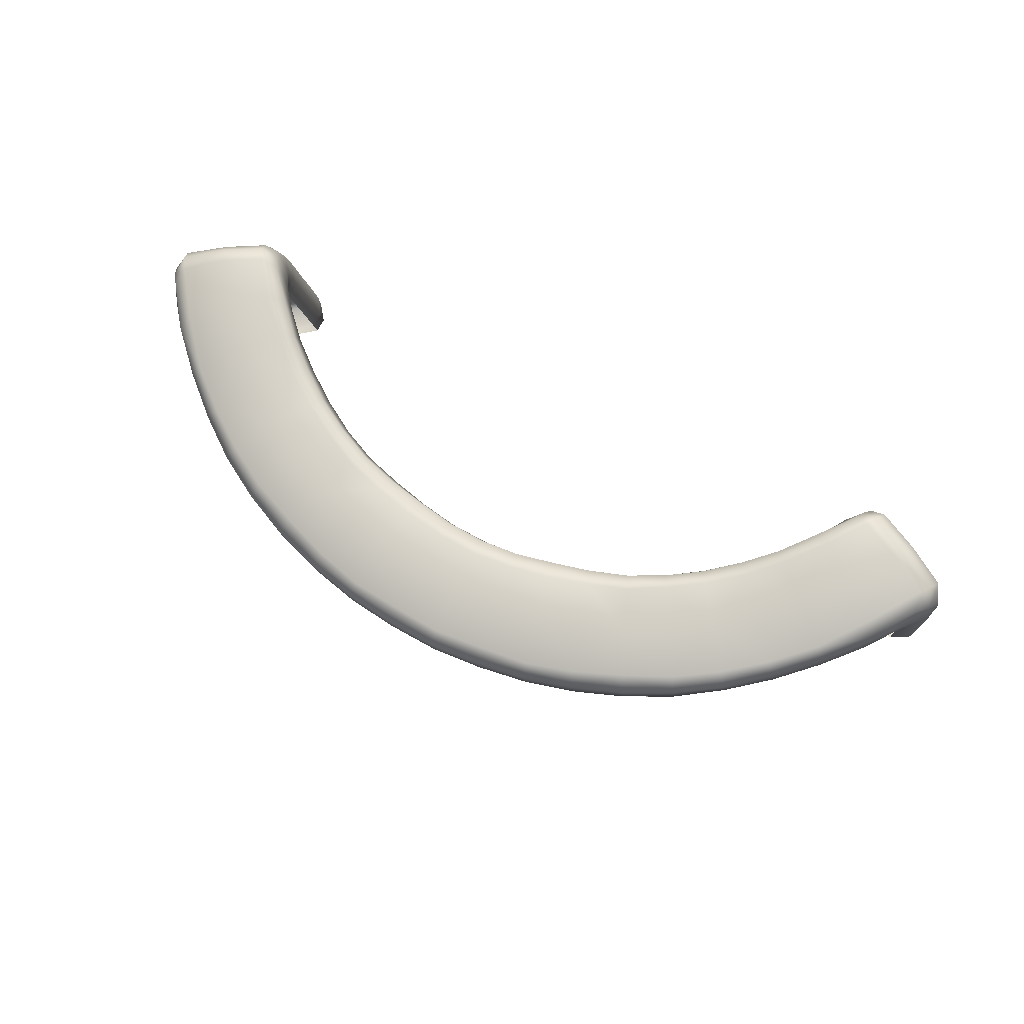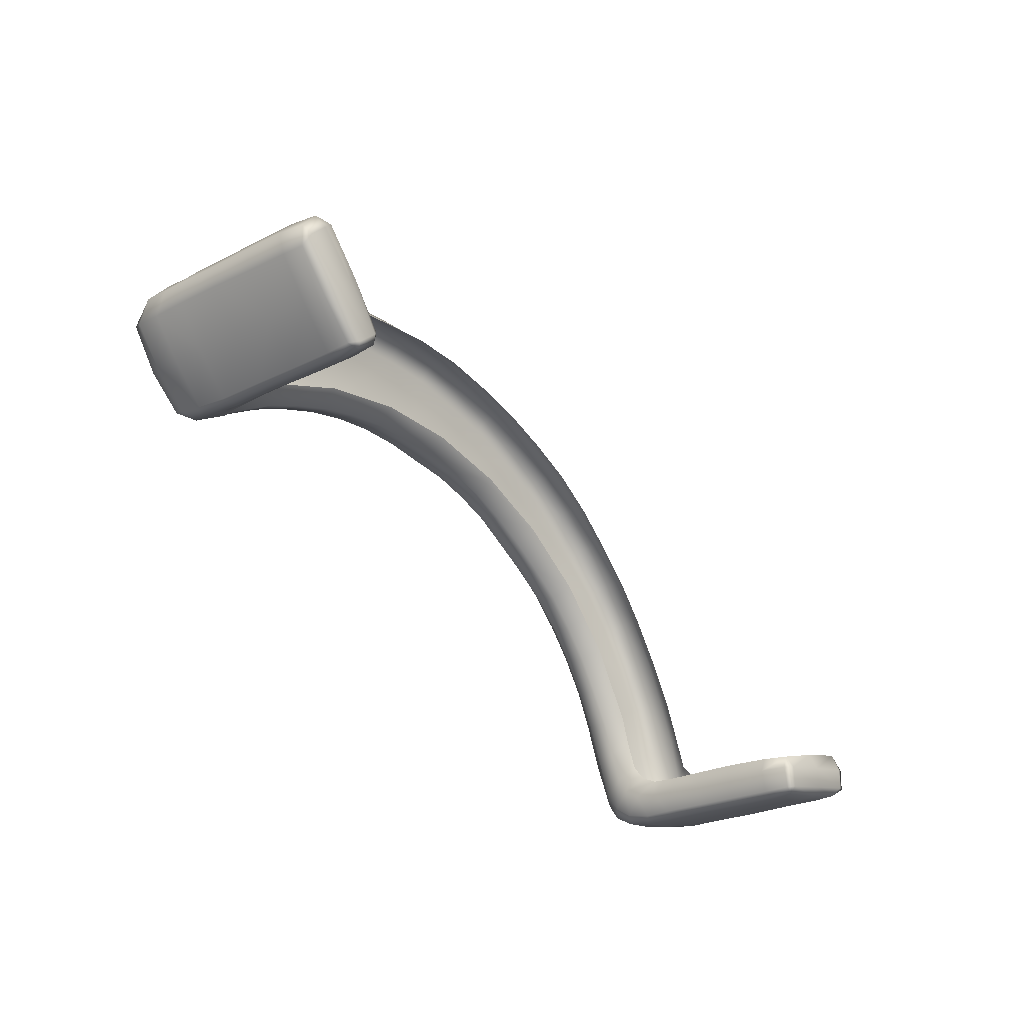
<metadata>
{"format":"obj","ext":"obj","renderer":"f3d","projection":"perspective","resolution":1024,"background":"white","views":[{"elev":65.5,"azim":26.5,"up":"+Y"},{"elev":-49.5,"azim":-53.2,"up":"+Z"}]}
</metadata>
<code>
g ENV_eggCatcherPad_MO
v -0.2197 -0.6933 -9.261
v -0.2284 -0.7965 -9.201
v 8.583e-06 -0.8054 -9.183
v 8.583e-06 -0.6998 -9.249
v -0.4564 -0.7919 -9.224
v -0.2205 -0.5845 -9.218
v 8.583e-06 -0.5847 -9.202
v -0.2322 -0.5341 -9.111
v 8.583e-06 -0.5391 -9.093
v 8.583e-06 -0.6056 -8.851
v -0.4381 -0.5673 -9.255
v -0.4363 -0.6867 -9.3
v -0.6494 -0.6697 -9.35
v -0.6756 -0.774 -9.289
v -0.8947 -0.7566 -9.354
v -0.6542 -0.5588 -9.303
v -0.6792 -0.5084 -9.202
v -0.8655 -0.5385 -9.364
v -0.8596 -0.6528 -9.412
v -1.059 -0.6244 -9.502
v -1.098 -0.725 -9.456
v -0.4572 -0.5226 -9.146
v -0.507 -0.5885 -8.899
v -1.066 -0.5171 -9.457
v -1.246 -0.5953 -9.614
v -1.3 -0.6951 -9.559
v -0.2556 -0.6004 -8.869
v -0.2873 -0.6857 -8.639
v 8.583e-06 -0.6931 -8.617
v -0.2873 -0.7659 -8.57
v 8.583e-06 -0.7752 -8.554
v -1.258 -0.4816 -9.564
v -1.422 -0.5574 -9.74
v -1.48 -0.6512 -9.695
v -1.659 -0.6099 -9.833
v -0.557 -0.6758 -8.665
v -0.2889 -0.8865 -8.588
v 8.583e-06 -0.8891 -8.572
v 8.583e-06 -0.9598 -8.655
v -0.2822 -0.959 -8.679
v -0.5637 -0.9465 -8.707
v -0.5756 -0.8742 -8.625
v -0.5725 -0.7596 -8.607
v -0.8566 -0.8578 -8.693
v -0.8433 -0.9209 -8.771
v -1.102 -0.8901 -8.872
v -0.8526 -0.735 -8.671
v -0.8251 -0.65 -8.732
v -1.13 -0.8292 -8.784
v -1.392 -0.799 -8.903
v -1.358 -0.8556 -8.985
v -1.598 -0.8137 -9.129
v -1.125 -0.7143 -8.763
v -1.089 -0.6222 -8.828
v -0.9961 -0.5463 -9.043
v -0.7532 -0.5671 -8.963
v -1.387 -0.6746 -8.878
v -1.638 -0.752 -9.05
v -1.867 -0.7054 -9.219
v -1.819 -0.7715 -9.299
v -2.038 -0.7209 -9.47
v -0.8985 -0.4921 -9.267
v -1.104 -0.4655 -9.368
v -1.353 -0.5941 -8.937
v -1.634 -0.6395 -9.023
v -2.081 -0.6486 -9.406
v -2.177 -0.6834 -9.628
v -1.587 -0.5576 -9.073
v -1.442 -0.482 -9.276
v -1.228 -0.5177 -9.146
v -1.298 -0.4335 -9.482
v -1.485 -0.3931 -9.615
v -1.859 -0.5865 -9.194
v -1.806 -0.5131 -9.232
v -1.645 -0.4389 -9.423
v -1.838 -0.3837 -9.597
v -2.018 -0.4611 -9.413
v -2.069 -0.5377 -9.385
v -2.259 -0.6004 -9.589
v -2.271 -0.4657 -9.601
v -2.421 -0.5375 -9.785
v -2.315 -0.6433 -9.786
v -2.222 -0.378 -9.659
v -2.443 -0.4179 -9.845
v -2.478 -0.573 -9.865
v -2.382 -0.6772 -9.855
v -2.392 -0.7538 -9.895
v -2.51 -0.6469 -9.926
v -2.395 -0.8258 -9.923
v -2.502 -0.4619 -9.922
v -2.508 -0.7516 -9.962
v -2.401 -0.9082 -9.941
v -2.406 -0.3383 -9.919
v -2.542 -0.5264 -9.99
v -2.513 -0.8641 -9.99
v -2.402 -1.071 -9.989
v -2.55 -0.6615 -10.04
v -2.493 -0.4322 -10.07
v -2.46 -0.3599 -9.998
v -2.201 -0.2827 -10.05
v -2.248 -0.3054 -10.13
v -2.026 -0.3191 -9.81
v -1.832 -0.2913 -9.955
v -1.987 -0.2645 -10.16
v -1.656 -0.346 -9.768
v -1.598 -0.4034 -9.837
v -1.751 -0.3593 -10
v -1.433 -0.4474 -9.695
v -1.589 -0.5199 -9.879
v -1.717 -0.4756 -10.01
v -1.758 -0.5756 -9.955
v -1.902 -0.3131 -10.17
v -1.823 -0.4496 -10.15
v -1.848 -0.5576 -10.09
v -1.943 -0.3462 -10.25
v -1.865 -0.4683 -10.22
v -1.886 -0.5947 -10.16
v -1.902 -0.6615 -10.22
v -2.033 -0.2885 -10.23
v -2.278 -0.3845 -10.19
v -2.058 -0.3647 -10.3
v -1.974 -0.4155 -10.32
v -1.897 -0.53 -10.28
v -2.498 -0.5707 -10.13
v -2.288 -0.5312 -10.25
v -1.904 -0.6524 -10.32
v -1.91 -0.7391 -10.24
v -1.985 -0.5419 -10.38
v -2.057 -0.4982 -10.37
v -1.905 -0.7683 -10.34
v -1.914 -0.8173 -10.26
v -2.287 -0.7074 -10.3
v -2.552 -0.7969 -10.1
v -1.976 -0.6982 -10.42
v -2.051 -0.6709 -10.43
v -1.908 -0.956 -10.39
v -1.91 -0.9812 -10.3
v -1.976 -0.9282 -10.49
v -2.05 -0.9254 -10.5
v -1.905 -1.184 -10.46
v -1.907 -1.21 -10.37
v -1.975 -1.156 -10.55
v -1.906 -1.412 -10.52
v -1.913 -1.437 -10.44
v -1.925 -1.577 -10.48
v -2.287 -0.9608 -10.37
v -2.05 -1.153 -10.56
v -1.976 -1.385 -10.62
v -2.285 -1.19 -10.44
v -2.502 -0.9981 -10.24
v -2.051 -1.382 -10.63
v -2.284 -1.419 -10.5
v -2.051 -1.512 -10.65
v -1.987 -1.526 -10.65
v -1.918 -1.558 -10.56
v -2.016 -1.563 -10.64
v -1.958 -1.6 -10.55
v -2.159 -1.622 -10.32
v -2.281 -1.545 -10.53
v -2.494 -1.456 -10.37
v -2.258 -1.604 -10.5
v -2.203 -1.637 -10.41
v -2.4 -1.659 -10.18
v -2.489 -1.575 -10.4
v -2.496 -1.227 -10.31
v -2.495 -1.637 -10.36
v -2.445 -1.67 -10.27
v -2.557 -1.479 -10.29
v -2.548 -1.62 -10.33
v -2.504 -1.655 -10.23
v -2.402 -1.529 -10.12
v -2.514 -1.512 -10.18
v -2.558 -1.251 -10.22
v -2.516 -1.284 -10.11
v -2.402 -1.301 -10.05
v -2.555 -1.023 -10.16
v -2.513 -1.055 -10.05
v -2.5 -0.7455 -10.17
v 0.4564 -0.7919 -9.224
v 0.2198 -0.6933 -9.261
v 0.2284 -0.7965 -9.201
v 8.583e-06 -0.8054 -9.183
v 8.583e-06 -0.6998 -9.249
v 0.2206 -0.5845 -9.218
v 8.583e-06 -0.5847 -9.202
v 0.2323 -0.5341 -9.111
v 8.583e-06 -0.5391 -9.093
v 8.583e-06 -0.6056 -8.851
v 0.4381 -0.5673 -9.255
v 0.4361 -0.6867 -9.3
v 0.6494 -0.6697 -9.35
v 0.6756 -0.774 -9.289
v 0.8947 -0.7566 -9.354
v 0.6542 -0.5588 -9.303
v 0.6792 -0.5084 -9.202
v 0.8655 -0.5385 -9.364
v 0.8596 -0.6528 -9.412
v 1.059 -0.6244 -9.502
v 1.098 -0.725 -9.456
v 0.4572 -0.5226 -9.146
v 0.507 -0.5885 -8.899
v 1.066 -0.5171 -9.457
v 1.247 -0.5953 -9.614
v 1.3 -0.6951 -9.559
v 0.2556 -0.6004 -8.869
v 0.2873 -0.6857 -8.639
v 8.583e-06 -0.6931 -8.617
v 0.2873 -0.7659 -8.57
v 8.583e-06 -0.7752 -8.554
v 1.258 -0.4816 -9.564
v 1.423 -0.5574 -9.74
v 1.48 -0.6512 -9.695
v 1.659 -0.6099 -9.833
v 0.557 -0.6758 -8.665
v 0.2887 -0.8865 -8.588
v 8.583e-06 -0.8891 -8.572
v 8.583e-06 -0.9598 -8.655
v 0.2823 -0.959 -8.679
v 0.5637 -0.9465 -8.707
v 0.5754 -0.8742 -8.625
v 0.5726 -0.7596 -8.607
v 0.8566 -0.8578 -8.693
v 0.8433 -0.9209 -8.771
v 1.102 -0.8901 -8.872
v 0.8526 -0.735 -8.671
v 0.8252 -0.65 -8.732
v 1.13 -0.8292 -8.784
v 1.392 -0.799 -8.903
v 1.358 -0.8556 -8.985
v 1.598 -0.8137 -9.129
v 1.125 -0.7143 -8.763
v 1.088 -0.6222 -8.828
v 0.9961 -0.5463 -9.043
v 0.7532 -0.5671 -8.963
v 1.387 -0.6746 -8.878
v 1.638 -0.752 -9.05
v 1.867 -0.7054 -9.219
v 1.819 -0.7715 -9.299
v 2.038 -0.7209 -9.47
v 0.8985 -0.4921 -9.267
v 1.104 -0.4655 -9.368
v 1.353 -0.5941 -8.937
v 1.634 -0.6395 -9.023
v 2.081 -0.6486 -9.406
v 2.177 -0.6834 -9.628
v 1.587 -0.5576 -9.073
v 1.442 -0.482 -9.276
v 1.228 -0.5177 -9.146
v 1.298 -0.4335 -9.482
v 1.485 -0.3931 -9.615
v 1.859 -0.5865 -9.194
v 1.806 -0.5131 -9.232
v 1.645 -0.4389 -9.423
v 1.838 -0.3837 -9.597
v 2.018 -0.4611 -9.413
v 2.069 -0.5377 -9.385
v 2.258 -0.6004 -9.589
v 2.271 -0.4657 -9.601
v 2.421 -0.5375 -9.785
v 2.315 -0.6433 -9.786
v 2.222 -0.378 -9.659
v 2.443 -0.4179 -9.845
v 2.478 -0.573 -9.865
v 2.382 -0.6772 -9.855
v 2.392 -0.7538 -9.895
v 2.51 -0.6469 -9.926
v 2.395 -0.8258 -9.923
v 2.502 -0.4619 -9.922
v 2.508 -0.7516 -9.962
v 2.401 -0.9082 -9.941
v 2.406 -0.3383 -9.919
v 2.542 -0.5264 -9.99
v 2.513 -0.8641 -9.99
v 2.402 -1.071 -9.989
v 2.55 -0.6615 -10.04
v 2.493 -0.4322 -10.07
v 2.46 -0.3599 -9.998
v 2.201 -0.2827 -10.05
v 2.248 -0.3054 -10.13
v 2.026 -0.3191 -9.81
v 1.832 -0.2913 -9.955
v 1.987 -0.2645 -10.16
v 1.656 -0.346 -9.768
v 1.598 -0.4034 -9.837
v 1.751 -0.3593 -10
v 1.433 -0.4474 -9.695
v 1.589 -0.5199 -9.879
v 1.717 -0.4756 -10.01
v 1.758 -0.5756 -9.955
v 1.902 -0.3131 -10.17
v 1.823 -0.4496 -10.15
v 1.848 -0.5576 -10.09
v 1.943 -0.3462 -10.25
v 1.865 -0.4683 -10.22
v 1.886 -0.5947 -10.16
v 1.902 -0.6615 -10.22
v 2.033 -0.2885 -10.23
v 2.278 -0.3845 -10.19
v 2.058 -0.3647 -10.3
v 1.974 -0.4155 -10.32
v 1.897 -0.53 -10.28
v 2.498 -0.5707 -10.13
v 2.288 -0.5312 -10.25
v 1.904 -0.6524 -10.32
v 1.91 -0.7391 -10.24
v 1.985 -0.5419 -10.38
v 2.057 -0.4982 -10.37
v 1.905 -0.7683 -10.34
v 1.913 -0.8173 -10.26
v 2.287 -0.7074 -10.3
v 2.552 -0.7969 -10.1
v 1.976 -0.6982 -10.42
v 2.051 -0.6709 -10.43
v 1.908 -0.956 -10.39
v 1.91 -0.9812 -10.3
v 1.976 -0.9282 -10.49
v 2.05 -0.9254 -10.5
v 1.905 -1.184 -10.46
v 1.907 -1.21 -10.37
v 1.975 -1.156 -10.55
v 1.906 -1.412 -10.52
v 1.913 -1.437 -10.44
v 1.926 -1.577 -10.48
v 2.287 -0.9608 -10.37
v 2.05 -1.153 -10.56
v 1.976 -1.385 -10.62
v 2.285 -1.19 -10.44
v 2.502 -0.9981 -10.24
v 2.051 -1.382 -10.63
v 2.284 -1.419 -10.5
v 2.051 -1.512 -10.65
v 1.986 -1.526 -10.65
v 1.918 -1.558 -10.56
v 2.016 -1.563 -10.64
v 1.958 -1.6 -10.55
v 2.159 -1.622 -10.32
v 2.281 -1.545 -10.53
v 2.494 -1.456 -10.37
v 2.258 -1.604 -10.5
v 2.204 -1.637 -10.41
v 2.4 -1.659 -10.18
v 2.489 -1.575 -10.4
v 2.496 -1.227 -10.31
v 2.495 -1.637 -10.36
v 2.445 -1.67 -10.27
v 2.557 -1.479 -10.29
v 2.548 -1.62 -10.33
v 2.503 -1.655 -10.23
v 2.402 -1.529 -10.12
v 2.514 -1.512 -10.18
v 2.558 -1.251 -10.22
v 2.516 -1.284 -10.11
v 2.402 -1.301 -10.05
v 2.555 -1.023 -10.16
v 2.513 -1.055 -10.05
v 2.5 -0.7455 -10.17
g ENV_eggCatcherPad_MO_0
f 3 2 1
f 4 3 1
f 1 2 5
f 1 6 4
f 6 7 4
f 7 6 8
f 9 7 8
f 9 8 10
f 11 6 1
f 8 6 11
f 12 1 5
f 12 11 1
f 12 5 13
f 5 14 13
f 13 14 15
f 16 11 12
f 13 16 12
f 11 16 17
f 18 16 13
f 17 16 18
f 19 13 15
f 19 18 13
f 19 15 20
f 15 21 20
f 22 8 11
f 22 11 17
f 22 23 8
f 22 17 23
f 24 18 19
f 20 24 19
f 20 21 25
f 21 26 25
f 23 27 8
f 8 27 10
f 10 27 28
f 28 27 23
f 29 10 28
f 29 28 30
f 31 29 30
f 32 24 20
f 25 32 20
f 25 26 33
f 26 34 33
f 33 34 35
f 36 28 23
f 30 28 36
f 30 37 31
f 37 38 31
f 38 37 39
f 37 40 39
f 41 40 37
f 42 37 30
f 42 41 37
f 43 42 30
f 43 30 36
f 42 44 41
f 44 42 43
f 44 45 41
f 46 45 44
f 43 36 47
f 47 44 43
f 36 23 48
f 36 48 47
f 49 46 44
f 49 44 47
f 49 50 46
f 50 51 46
f 52 51 50
f 53 49 47
f 50 49 53
f 53 47 54
f 47 48 54
f 54 48 55
f 23 56 48
f 48 56 55
f 17 56 23
f 55 56 17
f 57 50 53
f 53 54 57
f 58 52 50
f 58 50 57
f 58 59 52
f 59 60 52
f 61 60 59
f 62 55 17
f 62 17 18
f 62 18 63
f 62 63 55
f 18 24 63
f 54 55 64
f 54 64 57
f 65 58 57
f 59 58 65
f 66 61 59
f 61 66 67
f 65 57 68
f 57 64 68
f 68 64 69
f 55 70 64
f 63 70 55
f 64 70 69
f 69 70 63
f 63 24 71
f 71 69 63
f 71 72 69
f 24 32 71
f 71 32 72
f 73 59 65
f 65 68 73
f 66 59 73
f 68 69 74
f 68 74 73
f 72 75 69
f 69 75 74
f 74 75 76
f 76 75 72
f 73 74 77
f 77 74 76
f 78 66 73
f 78 73 77
f 79 66 78
f 66 79 67
f 78 77 80
f 80 79 78
f 67 79 81
f 81 79 80
f 82 67 81
f 77 83 80
f 77 76 83
f 84 81 80
f 80 83 84
f 81 85 82
f 85 81 84
f 85 86 82
f 87 86 85
f 88 87 85
f 89 87 88
f 90 85 84
f 88 85 90
f 91 89 88
f 92 89 91
f 83 93 84
f 84 93 90
f 94 88 90
f 88 94 91
f 95 92 91
f 96 92 95
f 94 97 91
f 91 97 95
f 94 90 98
f 97 94 98
f 93 99 90
f 90 99 98
f 93 83 100
f 93 100 99
f 99 101 98
f 100 101 99
f 83 102 100
f 76 102 83
f 100 102 103
f 103 102 76
f 100 104 101
f 104 100 103
f 105 103 76
f 105 76 72
f 105 106 103
f 105 72 106
f 103 107 104
f 106 107 103
f 72 108 106
f 32 108 72
f 32 25 108
f 25 33 108
f 108 33 106
f 33 109 106
f 107 106 109
f 109 33 35
f 109 35 110
f 110 107 109
f 35 111 110
f 112 107 110
f 107 112 104
f 110 111 113
f 113 112 110
f 111 114 113
f 112 115 104
f 115 112 113
f 113 114 116
f 116 115 113
f 114 117 116
f 116 117 118
f 115 119 104
f 104 119 101
f 101 119 120
f 101 120 98
f 121 119 115
f 119 121 120
f 122 115 116
f 122 121 115
f 123 116 118
f 123 122 116
f 98 120 124
f 124 97 98
f 125 120 121
f 120 125 124
f 126 123 118
f 127 126 118
f 122 123 128
f 123 126 128
f 129 121 122
f 129 125 121
f 128 129 122
f 130 126 127
f 131 130 127
f 132 125 129
f 124 125 132
f 133 97 124
f 97 133 95
f 128 126 134
f 126 130 134
f 135 129 128
f 135 132 129
f 134 135 128
f 136 130 131
f 137 136 131
f 134 130 138
f 130 136 138
f 139 135 134
f 138 139 134
f 140 136 137
f 141 140 137
f 138 136 142
f 136 140 142
f 143 140 141
f 144 143 141
f 144 145 143
f 146 132 135
f 139 146 135
f 147 139 138
f 142 147 138
f 142 140 148
f 140 143 148
f 149 146 139
f 147 149 139
f 132 146 150
f 150 146 149
f 151 147 142
f 148 151 142
f 151 152 147
f 152 149 147
f 153 151 148
f 151 153 152
f 148 143 154
f 154 153 148
f 143 155 154
f 145 155 143
f 153 154 156
f 156 154 155
f 157 155 145
f 157 156 155
f 145 158 157
f 153 159 152
f 153 156 159
f 149 152 160
f 160 152 159
f 156 157 161
f 156 161 159
f 158 162 157
f 157 162 161
f 162 158 163
f 164 159 161
f 164 160 159
f 165 149 160
f 165 150 149
f 161 162 166
f 166 164 161
f 167 162 163
f 162 167 166
f 160 164 168
f 165 160 168
f 169 164 166
f 169 166 167
f 164 169 168
f 163 170 167
f 170 169 167
f 168 169 170
f 170 163 171
f 172 168 170
f 172 170 171
f 173 165 168
f 173 168 172
f 174 172 171
f 174 173 172
f 175 174 171
f 175 96 174
f 173 176 165
f 173 174 176
f 176 150 165
f 96 177 174
f 174 177 176
f 177 96 95
f 95 133 177
f 133 176 177
f 150 176 178
f 176 133 178
f 178 132 150
f 178 133 124
f 178 124 132
f 181 180 179
f 181 182 180
f 182 183 180
f 184 180 183
f 185 184 183
f 184 185 186
f 185 187 186
f 186 187 188
f 184 189 180
f 184 186 189
f 180 190 179
f 189 190 180
f 179 190 191
f 192 179 191
f 192 191 193
f 189 194 190
f 194 191 190
f 194 189 195
f 194 196 191
f 194 195 196
f 191 197 193
f 196 197 191
f 193 197 198
f 199 193 198
f 186 200 189
f 189 200 195
f 201 200 186
f 195 200 201
f 196 202 197
f 202 198 197
f 199 198 203
f 204 199 203
f 205 201 186
f 205 186 188
f 205 188 206
f 205 206 201
f 188 207 206
f 206 207 208
f 207 209 208
f 202 210 198
f 210 203 198
f 204 203 211
f 212 204 211
f 212 211 213
f 206 214 201
f 206 208 214
f 215 208 209
f 216 215 209
f 215 216 217
f 218 215 217
f 218 219 215
f 215 220 208
f 219 220 215
f 220 221 208
f 208 221 214
f 222 220 219
f 220 222 221
f 223 222 219
f 223 224 222
f 214 221 225
f 222 225 221
f 201 214 226
f 226 214 225
f 224 227 222
f 222 227 225
f 228 227 224
f 229 228 224
f 229 230 228
f 227 231 225
f 227 228 231
f 225 231 232
f 226 225 232
f 226 232 233
f 234 201 226
f 234 226 233
f 234 195 201
f 234 233 195
f 228 235 231
f 232 231 235
f 230 236 228
f 228 236 235
f 237 236 230
f 238 237 230
f 238 239 237
f 233 240 195
f 195 240 196
f 196 240 241
f 241 240 233
f 202 196 241
f 233 232 242
f 242 232 235
f 236 243 235
f 236 237 243
f 239 244 237
f 244 239 245
f 235 243 246
f 242 235 246
f 242 246 247
f 248 233 242
f 248 241 233
f 248 242 247
f 248 247 241
f 202 241 249
f 247 249 241
f 250 249 247
f 210 202 249
f 210 249 250
f 237 251 243
f 246 243 251
f 237 244 251
f 247 246 252
f 252 246 251
f 253 250 247
f 253 247 252
f 253 252 254
f 253 254 250
f 252 251 255
f 252 255 254
f 244 256 251
f 251 256 255
f 244 257 256
f 257 244 245
f 255 256 258
f 257 258 256
f 257 245 259
f 257 259 258
f 245 260 259
f 261 255 258
f 254 255 261
f 259 262 258
f 261 258 262
f 263 259 260
f 259 263 262
f 264 263 260
f 264 265 263
f 265 266 263
f 265 267 266
f 263 268 262
f 263 266 268
f 267 269 266
f 267 270 269
f 271 261 262
f 271 262 268
f 266 272 268
f 272 266 269
f 270 273 269
f 270 274 273
f 275 272 269
f 275 269 273
f 268 272 276
f 272 275 276
f 277 271 268
f 277 268 276
f 261 271 278
f 278 271 277
f 279 277 276
f 279 278 277
f 280 261 278
f 280 254 261
f 280 278 281
f 280 281 254
f 282 278 279
f 278 282 281
f 281 283 254
f 254 283 250
f 284 283 281
f 250 283 284
f 285 281 282
f 285 284 281
f 286 250 284
f 286 210 250
f 203 210 286
f 211 203 286
f 211 286 284
f 287 211 284
f 284 285 287
f 211 287 213
f 213 287 288
f 285 288 287
f 289 213 288
f 285 290 288
f 290 285 282
f 289 288 291
f 290 291 288
f 292 289 291
f 293 290 282
f 290 293 291
f 292 291 294
f 293 294 291
f 295 292 294
f 295 294 296
f 297 293 282
f 297 282 279
f 297 279 298
f 298 279 276
f 297 299 293
f 299 297 298
f 293 300 294
f 299 300 293
f 294 301 296
f 300 301 294
f 298 276 302
f 275 302 276
f 298 303 299
f 303 298 302
f 301 304 296
f 304 305 296
f 301 300 306
f 304 301 306
f 299 307 300
f 303 307 299
f 307 306 300
f 304 308 305
f 308 309 305
f 303 310 307
f 303 302 310
f 275 311 302
f 311 275 273
f 304 306 312
f 308 304 312
f 307 313 306
f 310 313 307
f 313 312 306
f 308 314 309
f 314 315 309
f 308 312 316
f 314 308 316
f 313 317 312
f 317 316 312
f 314 318 315
f 318 319 315
f 314 316 320
f 318 314 320
f 318 321 319
f 321 322 319
f 323 322 321
f 310 324 313
f 324 317 313
f 317 325 316
f 325 320 316
f 318 320 326
f 321 318 326
f 324 327 317
f 327 325 317
f 324 310 328
f 324 328 327
f 325 329 320
f 329 326 320
f 330 329 325
f 327 330 325
f 329 331 326
f 331 329 330
f 321 326 332
f 331 332 326
f 333 321 332
f 333 323 321
f 332 331 334
f 332 334 333
f 333 335 323
f 334 335 333
f 336 323 335
f 337 331 330
f 334 331 337
f 330 327 338
f 330 338 337
f 335 334 339
f 339 334 337
f 340 336 335
f 340 335 339
f 336 340 341
f 337 342 339
f 338 342 337
f 327 343 338
f 328 343 327
f 340 339 344
f 342 344 339
f 340 345 341
f 345 340 344
f 342 338 346
f 338 343 346
f 342 347 344
f 344 347 345
f 347 342 346
f 348 341 345
f 347 348 345
f 347 346 348
f 341 348 349
f 346 350 348
f 348 350 349
f 343 351 346
f 346 351 350
f 350 352 349
f 351 352 350
f 352 353 349
f 274 353 352
f 354 351 343
f 352 351 354
f 328 354 343
f 355 274 352
f 355 352 354
f 274 355 273
f 311 273 355
f 354 311 355
f 354 328 356
f 311 354 356
f 310 356 328
f 311 356 302
f 302 356 310

</code>
